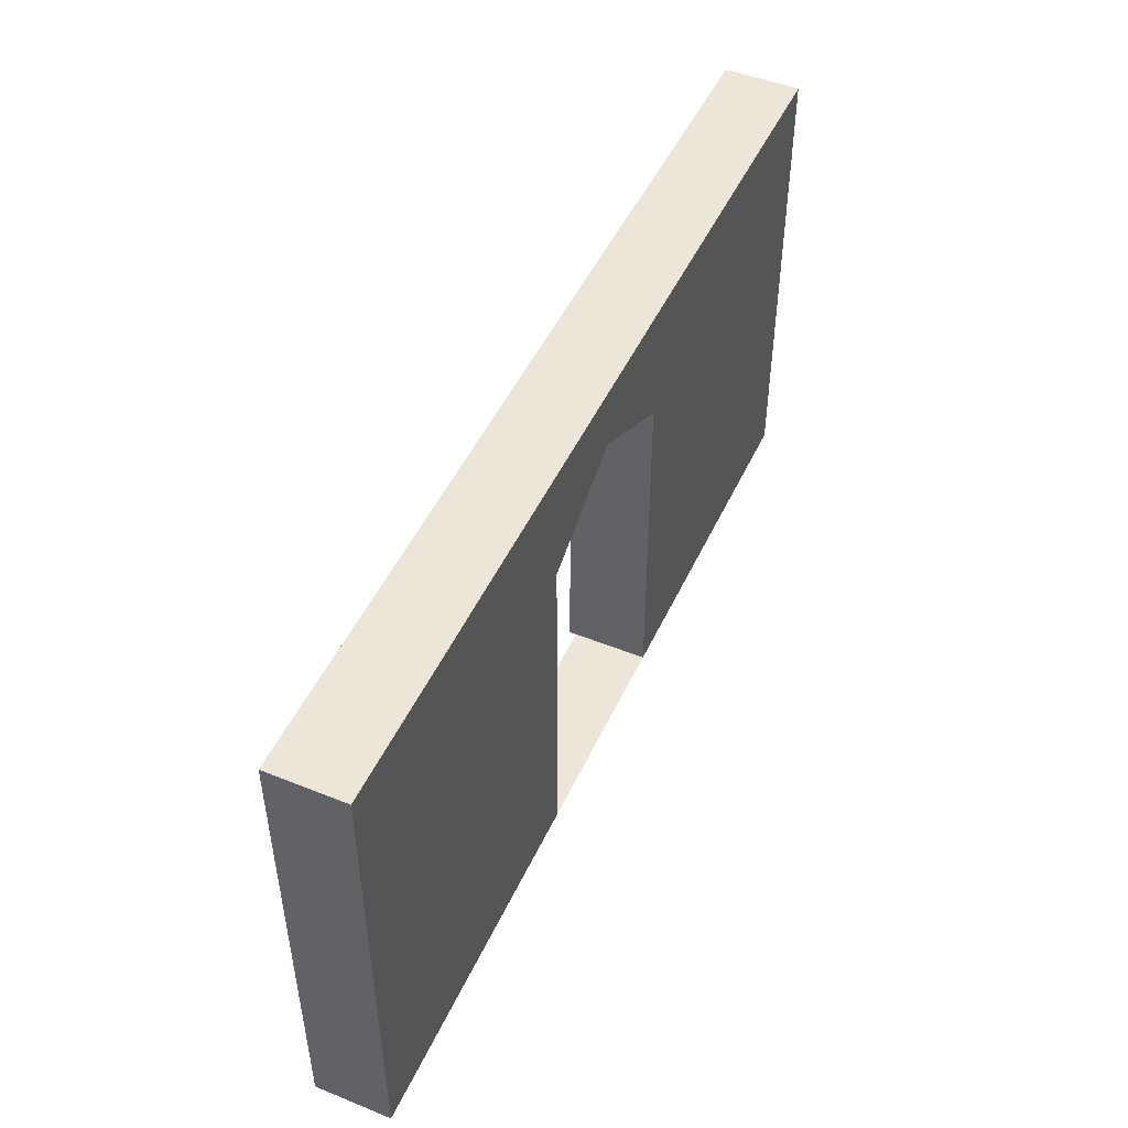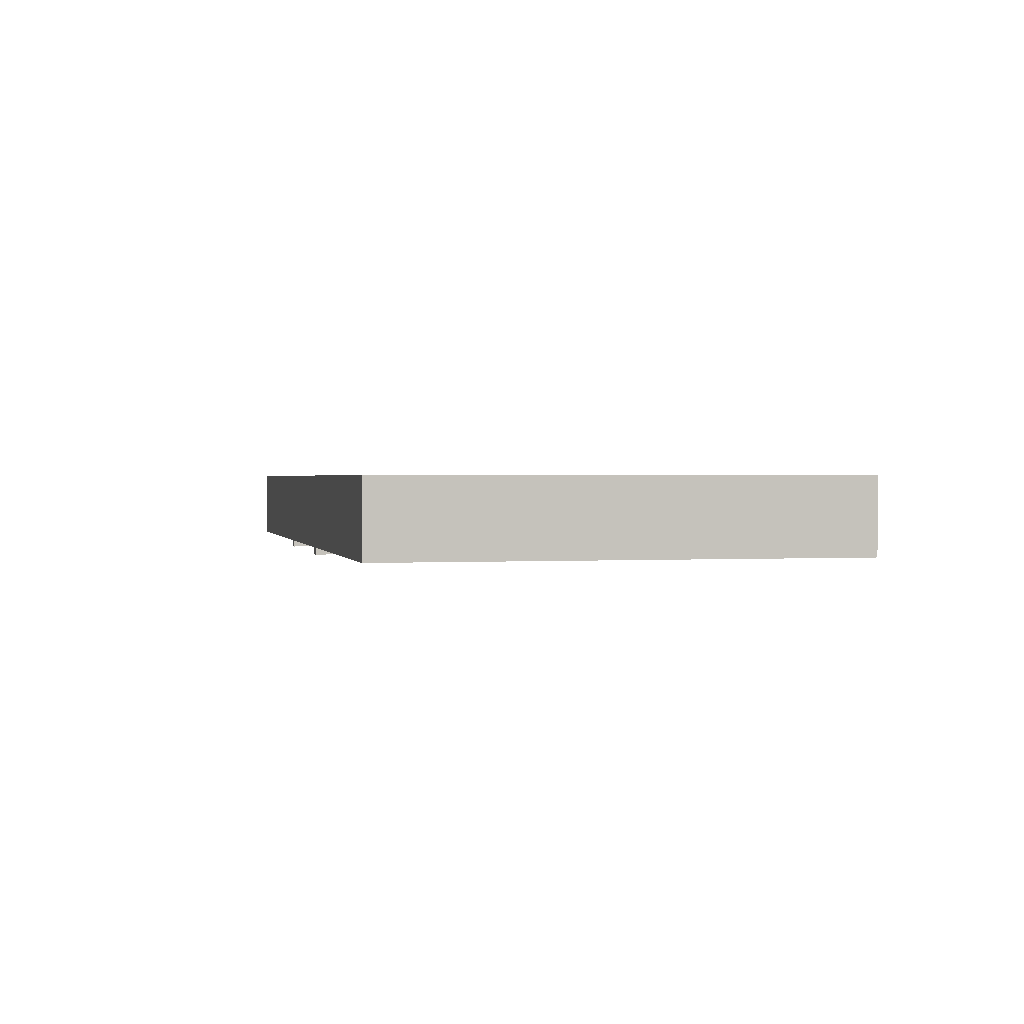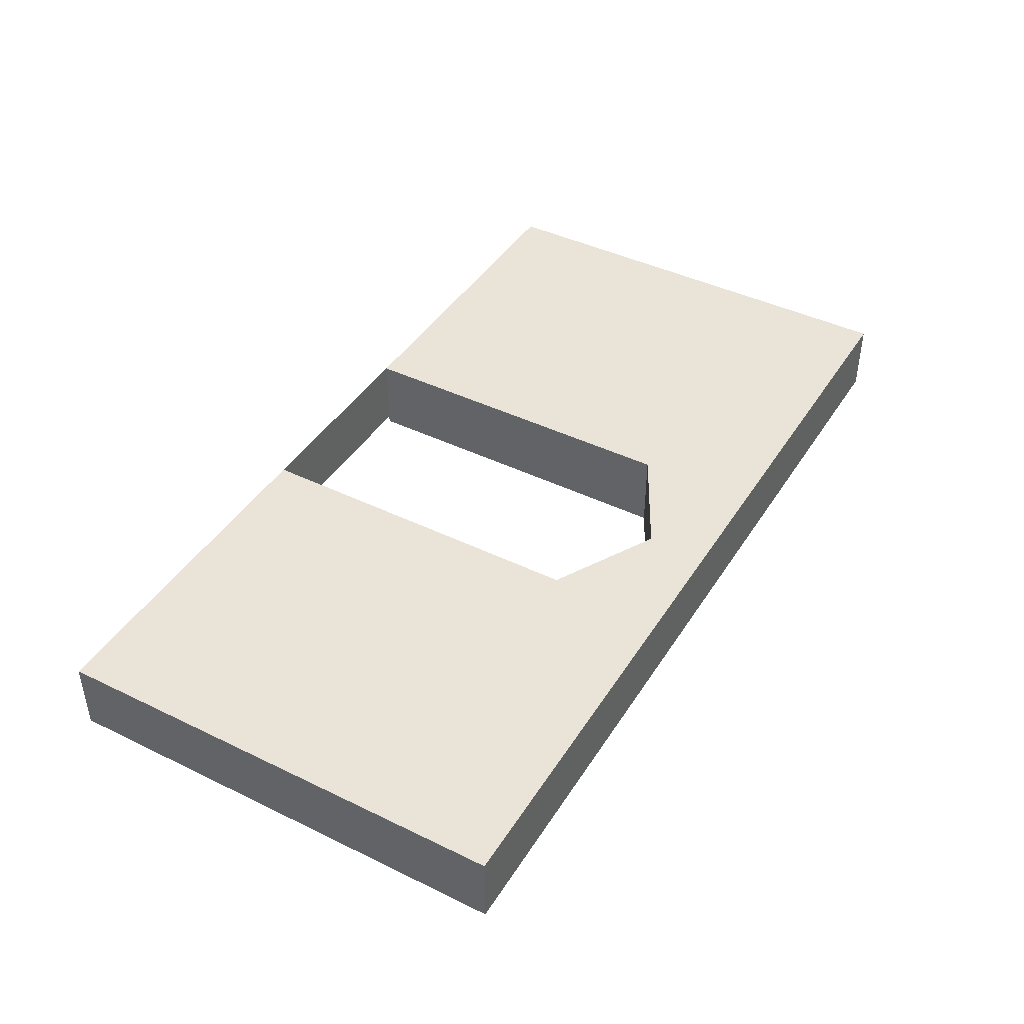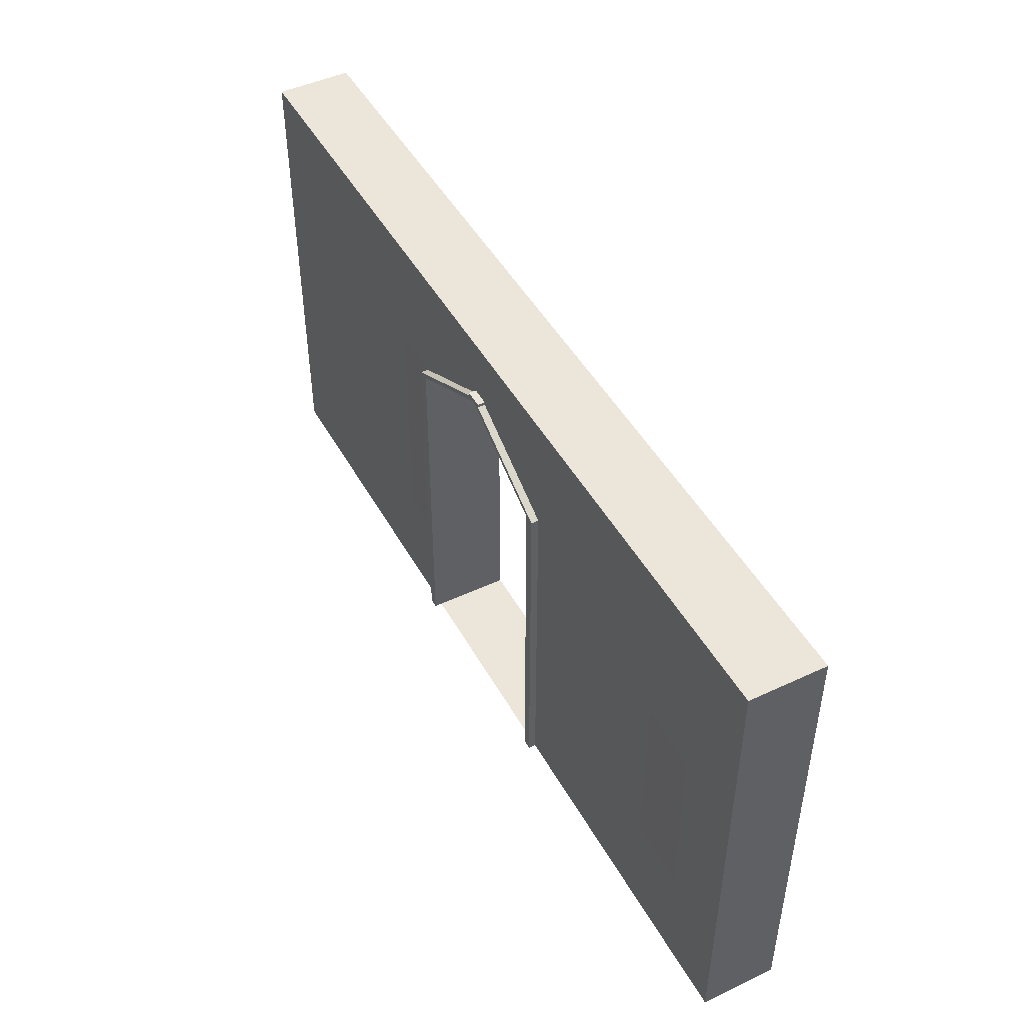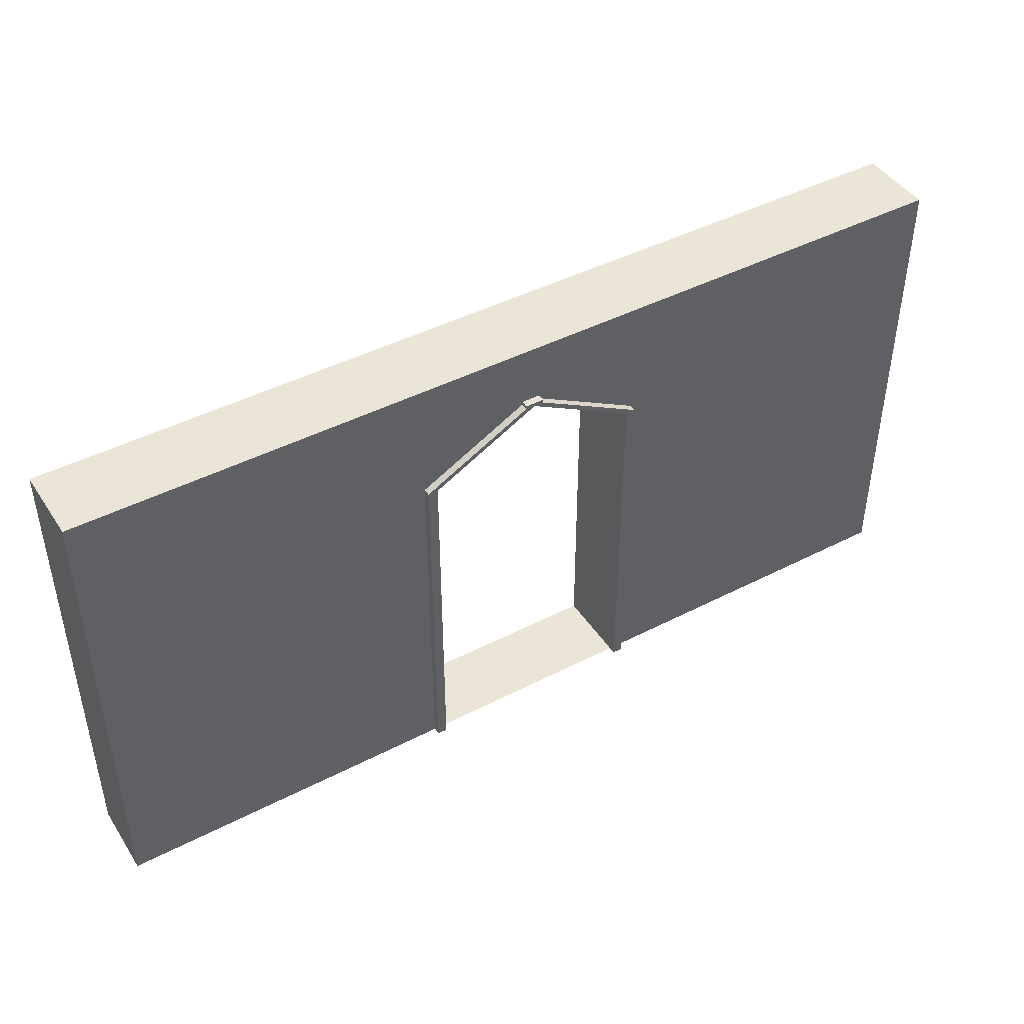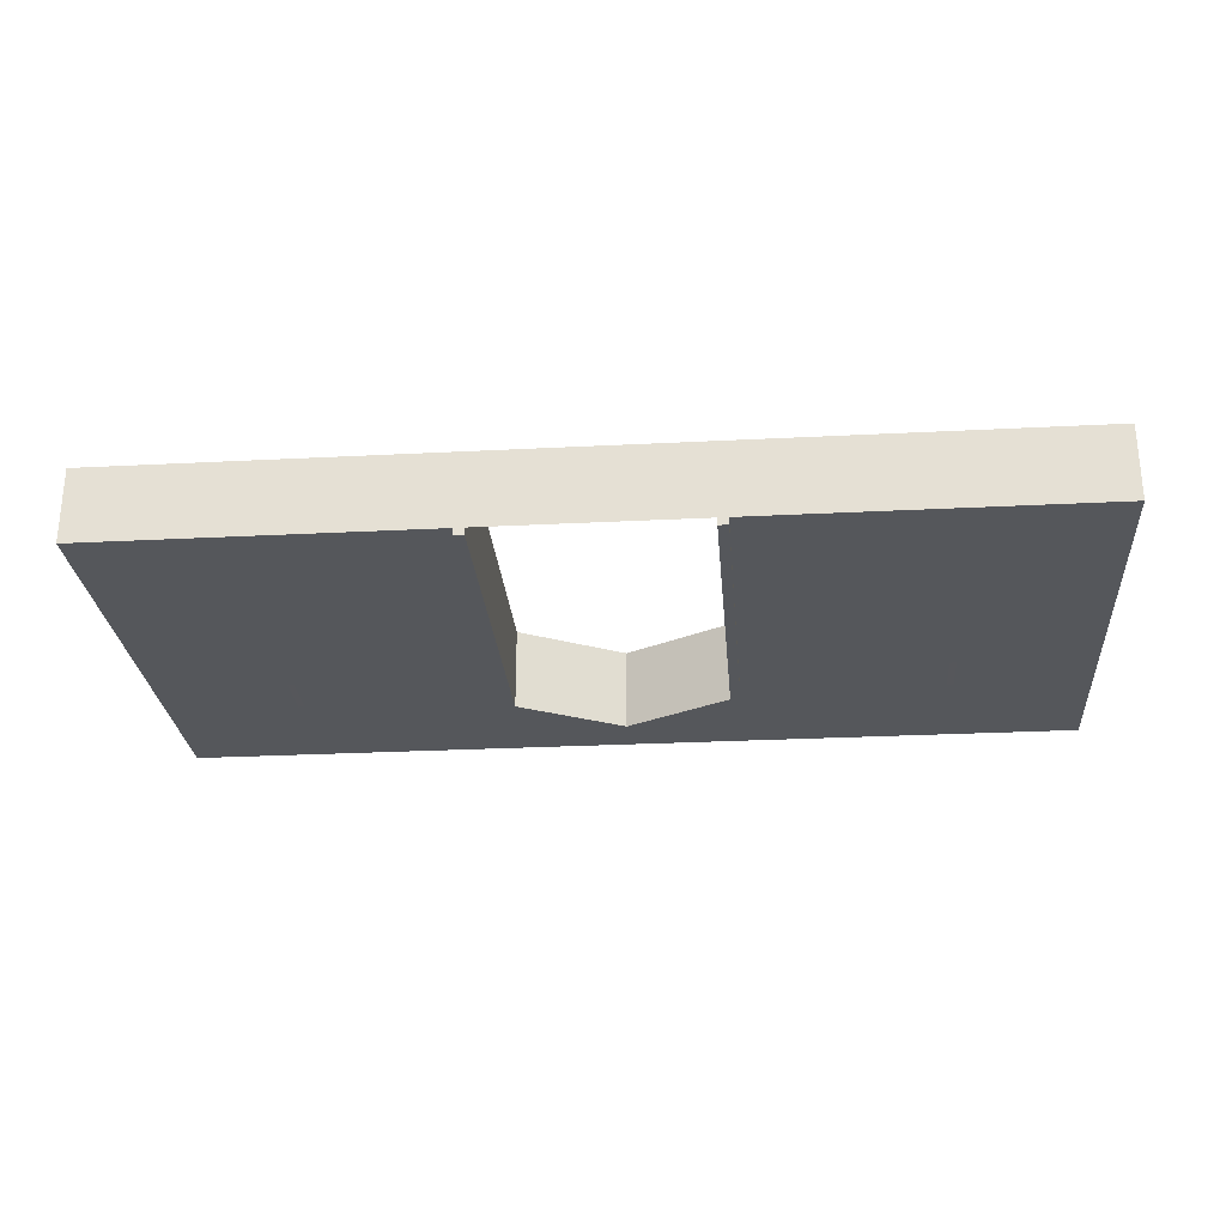
<metadata>
{"format":"obj","ext":"obj","renderer":"f3d","projection":"perspective","resolution":1024,"background":"white","views":[{"elev":48.6,"azim":-65.8,"up":"+Y"},{"elev":1.1,"azim":77.1,"up":"+Z"},{"elev":42.8,"azim":120.0,"up":"+Z"},{"elev":47.1,"azim":-117.9,"up":"+Y"},{"elev":44.3,"azim":148.9,"up":"+Y"},{"elev":-26.8,"azim":4.6,"up":"+Z"}]}
</metadata>
<code>
o Cube
v -0.1513 25.21 48.9
v -0.1513 21.94 44.96
v -0.1513 21.94 48.9
v -0.1957 21.94 44.96
v -0.1958 21.94 44.58
v -0.1957 22.12 44.96
v -0.1958 22.12 44.58
v -24.29 0.3725 44.96
v -20.57 0.3725 44.96
v -24.29 25.21 44.96
v -20.57 25.21 44.96
v -24.29 0.3725 48.9
v -20.57 0.3725 48.9
v -24.29 25.21 48.9
v -20.57 25.21 48.9
v -5.758 25.21 44.96
v -5.758 0.3725 44.96
v -5.758 0.3725 48.9
v -5.758 25.21 48.9
v -24.29 18.88 44.96
v -20.57 18.88 44.96
v -24.29 18.88 48.9
v -20.57 18.88 48.9
v -5.758 18.88 48.9
v -5.758 18.88 44.96
v -0.1513 25.21 44.96
v -0.1513 25.21 48.9
v -0.1513 21.94 44.96
v -0.1513 21.94 48.9
v -5.758 16.19 44.96
v -5.758 6.541 44.96
v -24.29 4.849 44.96
v -24.29 16.19 44.96
v -20.57 6.51 44.96
v -20.57 16.19 44.96
v -24.29 6.541 48.9
v -24.29 16.19 48.9
v -20.57 6.541 48.9
v -20.57 16.19 48.9
v -5.758 6.541 48.9
v -5.758 16.19 48.9
v -16.87 0.3725 44.96
v -9.452 0.3725 48.9
v -16.87 0.3725 48.9
v -9.452 25.21 48.9
v -16.87 25.21 48.9
v -16.87 25.21 44.96
v -9.452 25.21 44.96
v -16.87 18.88 44.96
v -16.87 18.88 48.9
v -9.452 18.88 48.9
v -16.87 6.541 44.97
v -16.87 16.19 44.97
v -16.87 16.19 48.9
v -9.452 16.19 48.9
v -16.87 6.541 48.9
v -9.452 6.541 48.9
v -13.16 0.3725 44.96
v -13.16 0.3725 48.9
v -13.16 25.21 48.9
v -13.16 25.21 44.96
v -13.16 18.89 44.96
v -13.16 18.88 48.9
v -13.16 6.309 44.97
v -13.16 16.2 44.96
v -13.16 16.2 48.9
v -13.16 6.541 48.9
v -0.1672 25.21 48.9
v -0.1672 21.94 44.96
v -0.1672 21.94 48.9
v -6.276 25.21 44.96
v -6.276 18.88 44.96
v -6.276 18.88 48.9
v -6.276 6.541 44.96
v -6.276 16.19 44.96
v -6.276 16.19 48.9
v -6.276 6.541 48.9
v -6.276 0.3725 44.96
v -6.276 0.3725 48.9
v -6.276 25.21 48.9
v -5.758 6.541 44.58
v -5.758 0.3725 44.58
v -6.276 18.88 44.58
v -5.758 18.88 44.58
v -5.758 16.19 44.58
v -6.276 6.541 44.58
v -6.276 16.19 44.58
v -6.276 0.3725 44.58
v -6.276 18.88 44.96
v -5.758 18.88 44.96
v -6.276 18.88 44.58
v -5.758 18.88 44.58
v -6.276 18.88 44.96
v -5.758 18.88 44.96
v -6.276 18.88 44.58
v -5.758 18.88 44.58
v -0.6409 21.94 44.96
v -0.1227 21.94 44.96
v -0.6409 21.94 44.58
v -0.1227 21.94 44.58
v -0.6409 22.12 44.96
v -0.1227 22.12 44.96
v -0.6409 22.12 44.58
v -0.1227 22.12 44.58
v -9.114 0.3725 44.96
v -9.114 0.3725 48.9
v -9.114 25.21 48.9
v -9.114 25.21 44.96
v -9.113 18.88 44.96
v -9.114 18.88 48.9
v -9.114 16.19 44.97
v -9.114 16.19 48.9
v -9.114 6.541 48.9
v -17.22 0.3725 44.96
v -17.22 0.3725 48.9
v -17.22 25.21 48.9
v -17.22 25.21 44.96
v -17.22 18.88 44.96
v -17.22 18.88 48.9
v -17.22 6.539 44.97
v -17.22 16.19 44.97
v -17.22 16.19 48.9
v -17.22 6.541 48.9
v -5.758 6.223 44.96
v -24.29 4.618 44.96
v -24.29 6.223 48.9
v -20.57 6.223 48.9
v -5.758 6.223 48.9
v -16.87 6.223 48.9
v -9.452 6.223 48.9
v -13.16 6.223 48.9
v -6.276 6.223 44.96
v -6.276 6.223 48.9
v -5.758 6.223 44.58
v -6.276 6.223 44.58
v -9.114 6.223 48.9
v -9.114 6.223 44.97
v -17.22 6.223 48.9
v -0.1672 25.21 48.9
v -0.1672 21.94 44.96
v -0.1672 21.94 48.9
v -0.1227 21.94 44.96
v -0.1227 21.94 44.58
v -0.1227 22.12 44.96
v -0.1227 22.12 44.58
v 23.97 0.3725 44.96
v 20.25 0.3725 44.96
v 23.97 25.21 44.96
v 20.25 25.21 44.96
v 23.97 0.3725 48.9
v 20.25 0.3725 48.9
v 23.97 25.21 48.9
v 20.25 25.21 48.9
v 5.439 25.21 44.96
v 5.439 0.3725 44.96
v 5.439 0.3725 48.9
v 5.439 25.21 48.9
v 23.97 18.88 44.96
v 20.25 18.88 44.96
v 23.97 18.88 48.9
v 20.25 18.88 48.9
v 5.439 18.88 48.9
v 5.439 18.88 44.96
v -0.1672 25.21 44.96
v -0.1672 25.21 48.9
v -0.1672 21.94 44.96
v -0.1672 21.94 48.9
v 5.439 16.19 44.96
v 5.439 6.541 44.96
v 23.97 4.849 44.96
v 23.97 16.19 44.96
v 20.25 6.51 44.96
v 20.25 16.19 44.96
v 23.97 6.541 48.9
v 23.97 16.19 48.9
v 20.25 6.541 48.9
v 20.25 16.19 48.9
v 5.439 6.541 48.9
v 5.439 16.19 48.9
v 16.55 0.3725 44.96
v 9.134 0.3725 48.9
v 16.55 0.3725 48.9
v 9.134 25.21 48.9
v 16.55 25.21 48.9
v 16.55 25.21 44.96
v 9.134 25.21 44.96
v 16.55 18.88 44.96
v 16.55 18.88 48.9
v 9.134 18.88 48.9
v 16.55 6.541 44.97
v 16.55 16.19 44.97
v 16.55 16.19 48.9
v 9.134 16.19 48.9
v 16.55 6.541 48.9
v 9.134 6.541 48.9
v 12.84 0.3725 44.96
v 12.84 0.3725 48.9
v 12.84 25.21 48.9
v 12.84 25.21 44.96
v 12.84 18.89 44.96
v 12.84 18.88 48.9
v 12.84 6.309 44.97
v 12.84 16.2 44.96
v 12.84 16.2 48.9
v 12.84 6.541 48.9
v -0.1513 25.21 48.9
v -0.1513 21.94 44.96
v -0.1513 21.94 48.9
v 5.958 25.21 44.96
v 5.958 18.88 44.96
v 5.958 18.88 48.9
v 5.958 6.541 44.96
v 5.958 16.19 44.96
v 5.958 16.19 48.9
v 5.958 6.541 48.9
v 5.958 0.3725 44.96
v 5.958 0.3725 48.9
v 5.958 25.21 48.9
v 5.439 6.541 44.58
v 5.439 0.3725 44.58
v 5.958 18.88 44.58
v 5.439 18.88 44.58
v 5.439 16.19 44.58
v 5.958 6.541 44.58
v 5.958 16.19 44.58
v 5.958 0.3725 44.58
v 5.958 18.88 44.96
v 5.439 18.88 44.96
v 5.958 18.88 44.58
v 5.439 18.88 44.58
v 5.958 18.88 44.96
v 5.439 18.88 44.96
v 5.958 18.88 44.58
v 5.439 18.88 44.58
v 0.3225 21.94 44.96
v -0.1957 21.94 44.96
v 0.3225 21.94 44.58
v -0.1958 21.94 44.58
v 0.3225 22.12 44.96
v -0.1957 22.12 44.96
v 0.3225 22.12 44.58
v -0.1958 22.12 44.58
v 8.796 0.3725 44.96
v 8.796 0.3725 48.9
v 8.796 25.21 48.9
v 8.796 25.21 44.96
v 8.795 18.88 44.96
v 8.796 18.88 48.9
v 8.796 16.19 44.97
v 8.796 16.19 48.9
v 8.796 6.541 48.9
v 16.9 0.3725 44.96
v 16.9 0.3725 48.9
v 16.9 25.21 48.9
v 16.9 25.21 44.96
v 16.9 18.88 44.96
v 16.9 18.88 48.9
v 16.9 6.539 44.97
v 16.9 16.19 44.97
v 16.9 16.19 48.9
v 16.9 6.541 48.9
v 5.439 6.223 44.96
v 23.97 4.618 44.96
v 23.97 6.223 48.9
v 20.25 6.223 48.9
v 5.439 6.223 48.9
v 16.55 6.223 48.9
v 9.134 6.223 48.9
v 12.84 6.223 48.9
v 5.958 6.223 44.96
v 5.958 6.223 48.9
v 5.439 6.223 44.58
v 5.958 6.223 44.58
v 8.796 6.223 48.9
v 8.796 6.223 44.97
v 16.9 6.223 48.9
f 4 6 7 5
f 11 10 14 15
f 126 12 13 127
f 8 9 13 12
f 125 8 12 126
f 71 80 19 16
f 133 79 18 128
f 72 71 16 25
f 30 31 81 85
f 80 73 24 19
f 10 20 22 14
f 14 22 23 15
f 19 24 29 27
f 25 16 26 28
f 16 19 27 26
f 28 29 24 25
f 41 30 25 24
f 128 124 31 40
f 40 31 30 41
f 74 75 87 86
f 17 78 88 82
f 73 76 41 24
f 76 77 40 41
f 20 33 37 22
f 33 32 36 37
f 22 37 39 23
f 37 36 38 39
f 122 123 56 54
f 119 122 54 50
f 63 66 55 51
f 75 132 137 111
f 116 119 50 46
f 60 63 51 45
f 121 118 49 53
f 118 117 47 49
f 115 114 42 44
f 138 115 44 129
f 131 59 43 130
f 117 116 46 47
f 61 60 45 48
f 47 46 60 61
f 129 44 59 131
f 44 42 58 59
f 49 47 61 62
f 53 49 62 65
f 46 50 63 60
f 50 54 66 63
f 56 52 53 54
f 65 66 54 53
f 112 113 77 76
f 110 112 76 73
f 107 110 73 80
f 111 109 72 75
f 109 108 71 72
f 106 105 78 79
f 136 106 79 133
f 108 107 80 71
f 87 83 84 85
f 135 86 81 134
f 86 87 85 81
f 75 72 83 87
f 132 74 86 135
f 124 17 82 134
f 25 30 85 84
f 83 72 89 91
f 91 89 93 95
f 84 83 91 92
f 25 84 92 90
f 72 25 90 89
f 94 96 100 98
f 89 90 94 93
f 90 92 96 94
f 92 91 95 96
f 99 97 101 103
f 96 95 99 100
f 95 93 97 99
f 93 94 98 97
f 101 102 104 103
f 97 98 102 101
f 98 100 104 102
f 100 99 103 104
f 48 45 107 108
f 130 43 106 136
f 45 51 110 107
f 51 55 112 110
f 55 57 113 112
f 11 15 116 117
f 127 13 115 138
f 13 9 114 115
f 21 11 117 118
f 35 21 118 121
f 15 23 119 116
f 34 35 121 120
f 23 39 122 119
f 39 38 123 122
f 58 42 52 64
f 38 127 138 123
f 57 130 136 113
f 31 124 134 81
f 78 132 135 88
f 88 135 134 82
f 113 136 133 77
f 114 9 34 120
f 56 129 131 67
f 67 131 130 57
f 123 138 129 56
f 120 52 42 114
f 77 133 128 40
f 32 125 126 36
f 36 126 127 38
f 78 17 18 79
f 124 128 18 17
f 132 78 105 137
f 52 120 121 53
f 53 65 64 52
f 56 67 66 54
f 66 67 57 55
f 61 48 108 109 62
f 65 62 109 111
f 111 137 64 65
f 64 137 105 58
f 43 59 58 105 106
f 9 8 10 11
f 142 143 145 144
f 149 153 152 148
f 264 265 151 150
f 146 150 151 147
f 263 264 150 146
f 209 154 157 218
f 271 266 156 217
f 210 163 154 209
f 168 223 219 169
f 218 157 162 211
f 148 152 160 158
f 152 153 161 160
f 157 165 167 162
f 163 166 164 154
f 154 164 165 157
f 166 163 162 167
f 179 162 163 168
f 266 178 169 262
f 178 179 168 169
f 212 224 225 213
f 155 220 226 216
f 211 162 179 214
f 214 179 178 215
f 158 160 175 171
f 171 175 174 170
f 160 161 177 175
f 175 177 176 174
f 260 192 194 261
f 257 188 192 260
f 201 189 193 204
f 213 249 275 270
f 254 184 188 257
f 198 183 189 201
f 259 191 187 256
f 256 187 185 255
f 253 182 180 252
f 276 267 182 253
f 269 268 181 197
f 255 185 184 254
f 199 186 183 198
f 185 199 198 184
f 267 269 197 182
f 182 197 196 180
f 187 200 199 185
f 191 203 200 187
f 184 198 201 188
f 188 201 204 192
f 194 192 191 190
f 203 191 192 204
f 250 214 215 251
f 248 211 214 250
f 245 218 211 248
f 249 213 210 247
f 247 210 209 246
f 244 217 216 243
f 274 271 217 244
f 246 209 218 245
f 225 223 222 221
f 273 272 219 224
f 224 219 223 225
f 213 225 221 210
f 270 273 224 212
f 262 272 220 155
f 163 222 223 168
f 221 229 227 210
f 229 233 231 227
f 222 230 229 221
f 163 228 230 222
f 210 227 228 163
f 232 236 238 234
f 227 231 232 228
f 228 232 234 230
f 230 234 233 229
f 237 241 239 235
f 234 238 237 233
f 233 237 235 231
f 231 235 236 232
f 239 241 242 240
f 235 239 240 236
f 236 240 242 238
f 238 242 241 237
f 186 246 245 183
f 268 274 244 181
f 183 245 248 189
f 189 248 250 193
f 193 250 251 195
f 149 255 254 153
f 265 276 253 151
f 151 253 252 147
f 159 256 255 149
f 173 259 256 159
f 153 254 257 161
f 172 258 259 173
f 161 257 260 177
f 177 260 261 176
f 196 202 190 180
f 176 261 276 265
f 195 251 274 268
f 169 219 272 262
f 216 226 273 270
f 226 220 272 273
f 251 215 271 274
f 252 258 172 147
f 194 205 269 267
f 205 195 268 269
f 261 194 267 276
f 258 252 180 190
f 215 178 266 271
f 170 174 264 263
f 174 176 265 264
f 216 217 156 155
f 262 155 156 266
f 270 275 243 216
f 190 191 259 258
f 191 190 202 203
f 194 192 204 205
f 204 193 195 205
f 199 200 247 246 186
f 203 249 247 200
f 249 203 202 275
f 202 196 243 275
f 181 244 243 196 197
f 147 149 148 146
f 17 18 156 155
l 3 1
l 2 3
l 70 68
l 69 70
l 141 139
l 140 141
l 208 206
l 207 208

</code>
